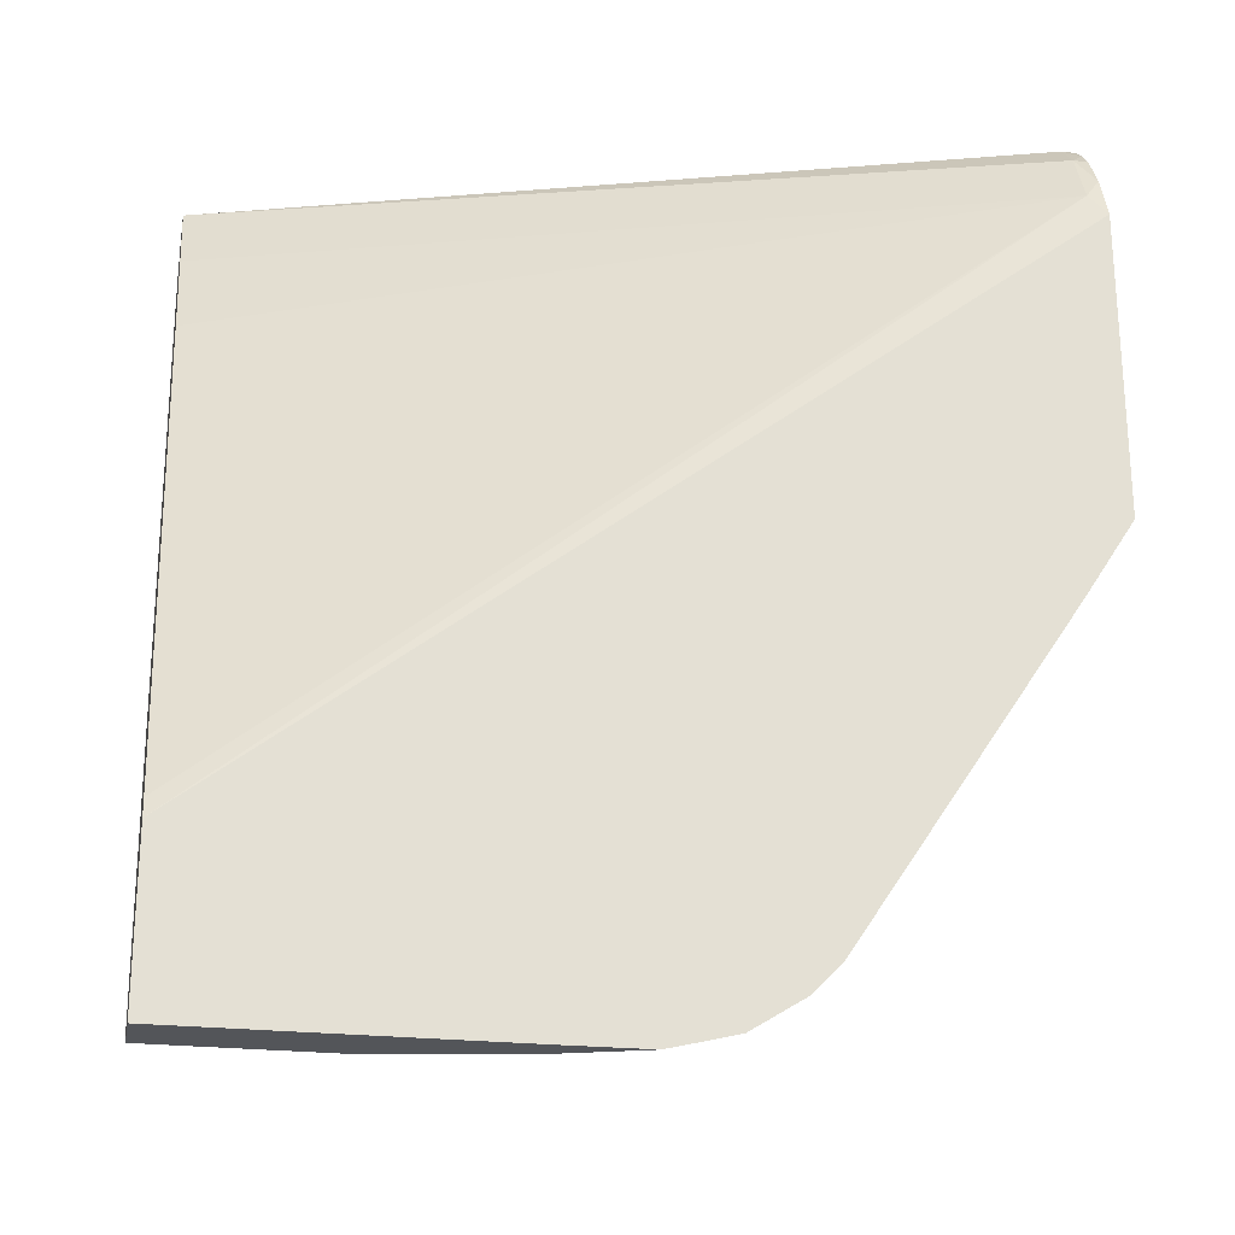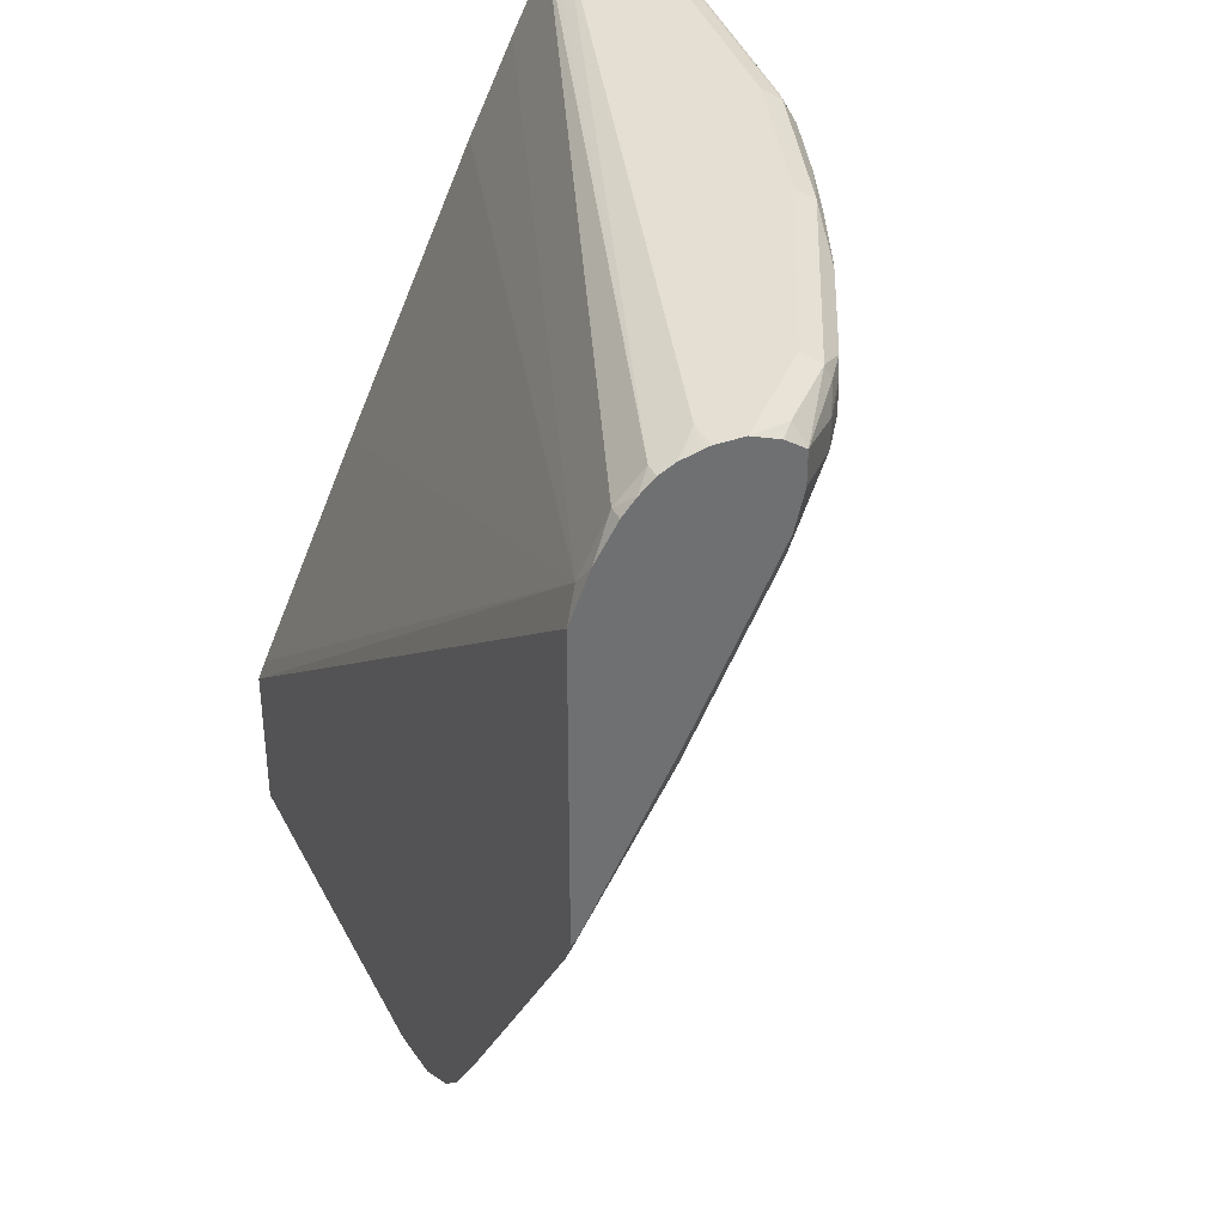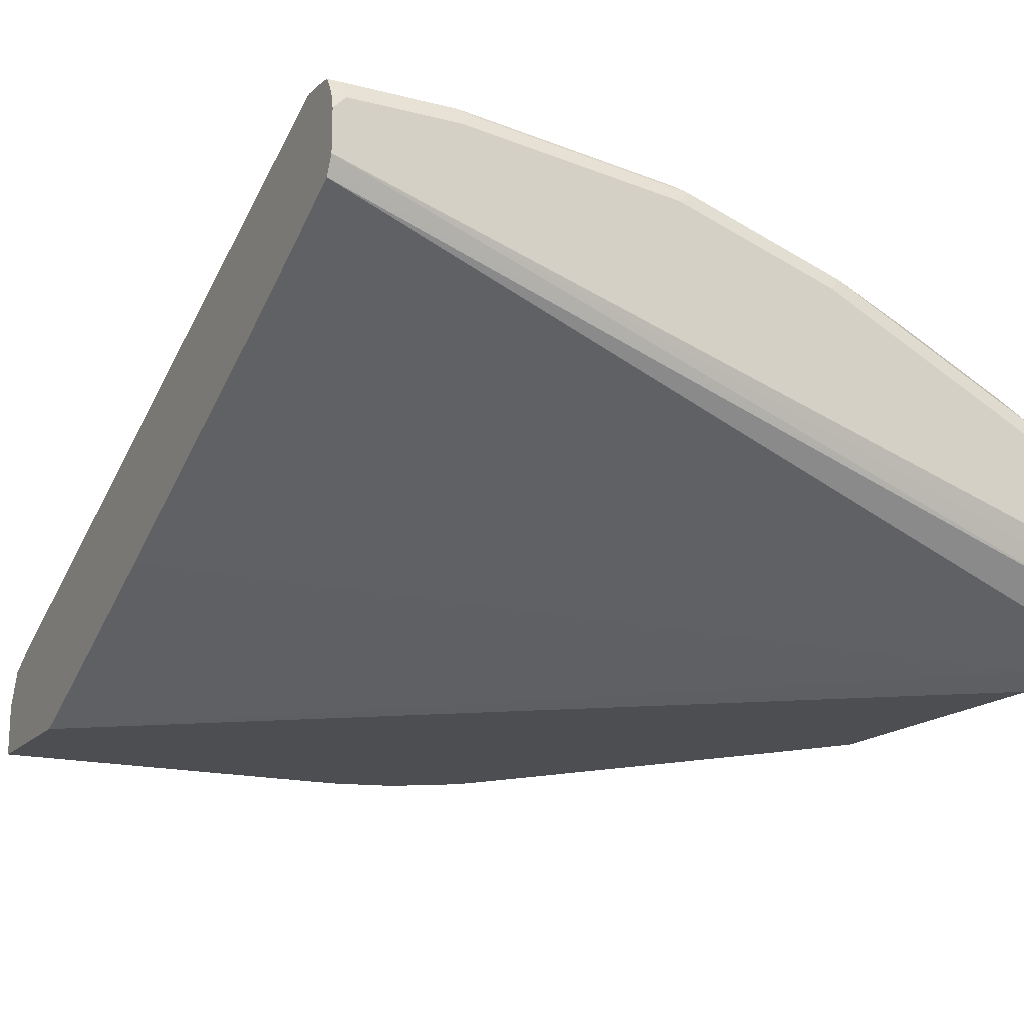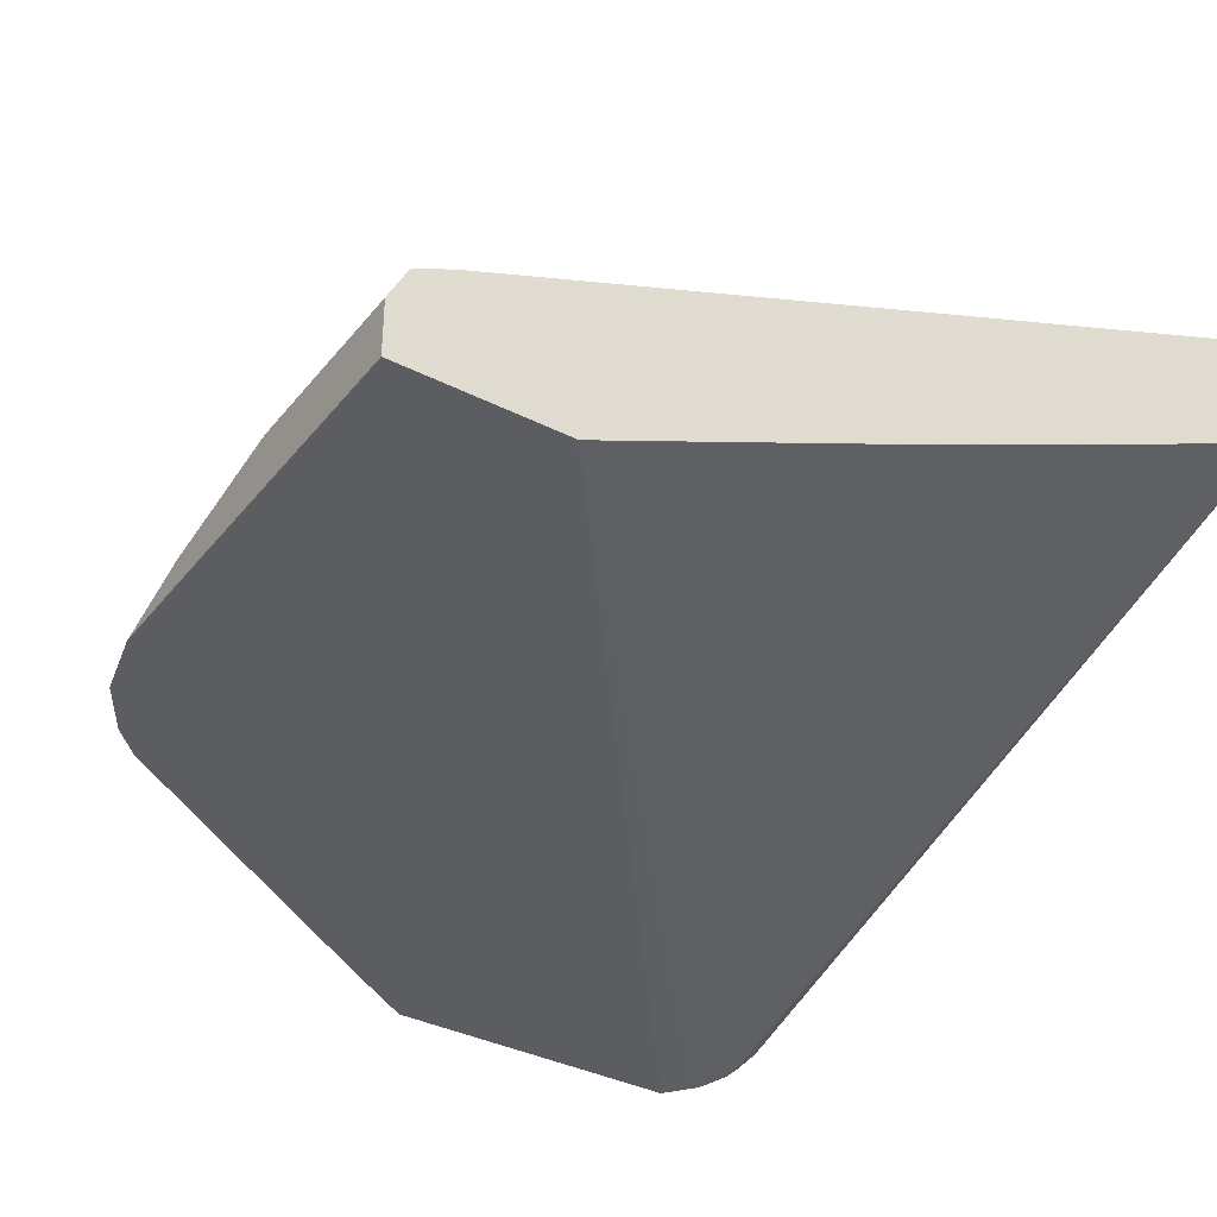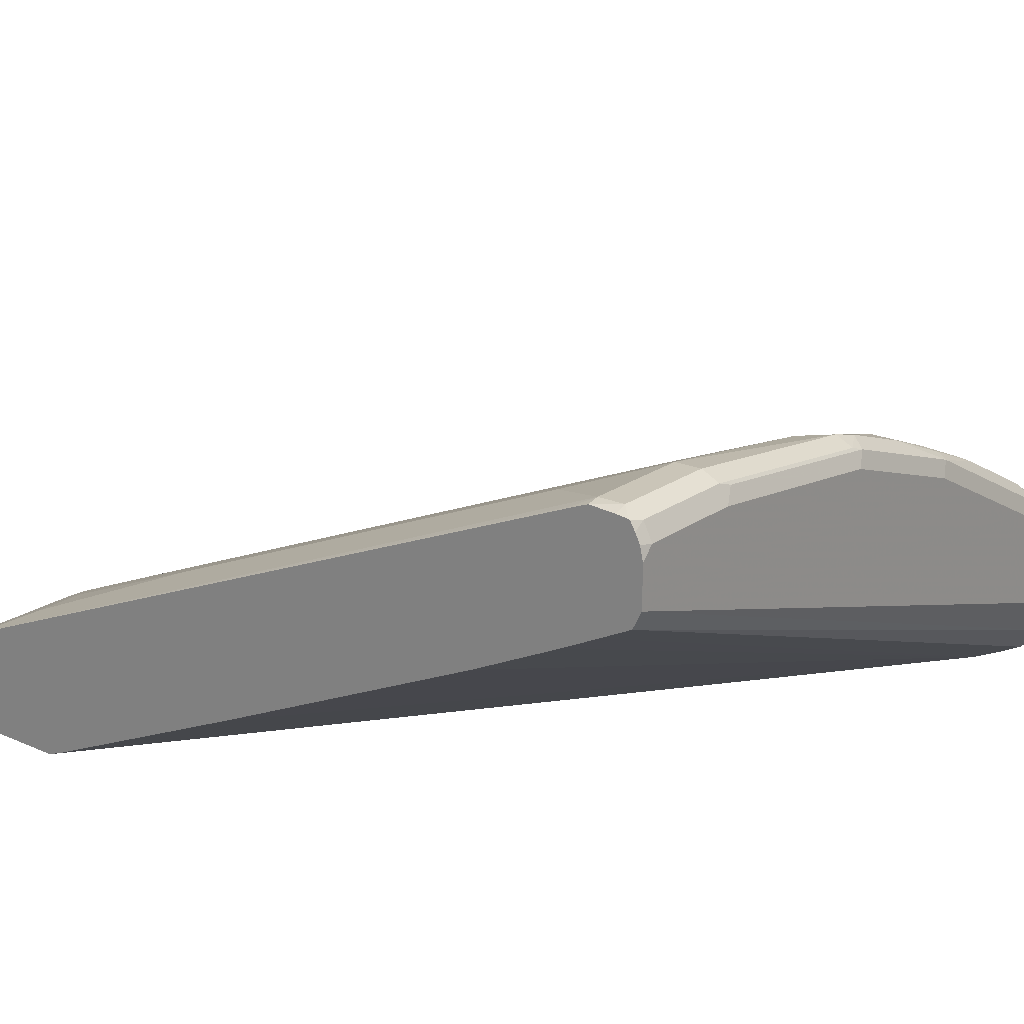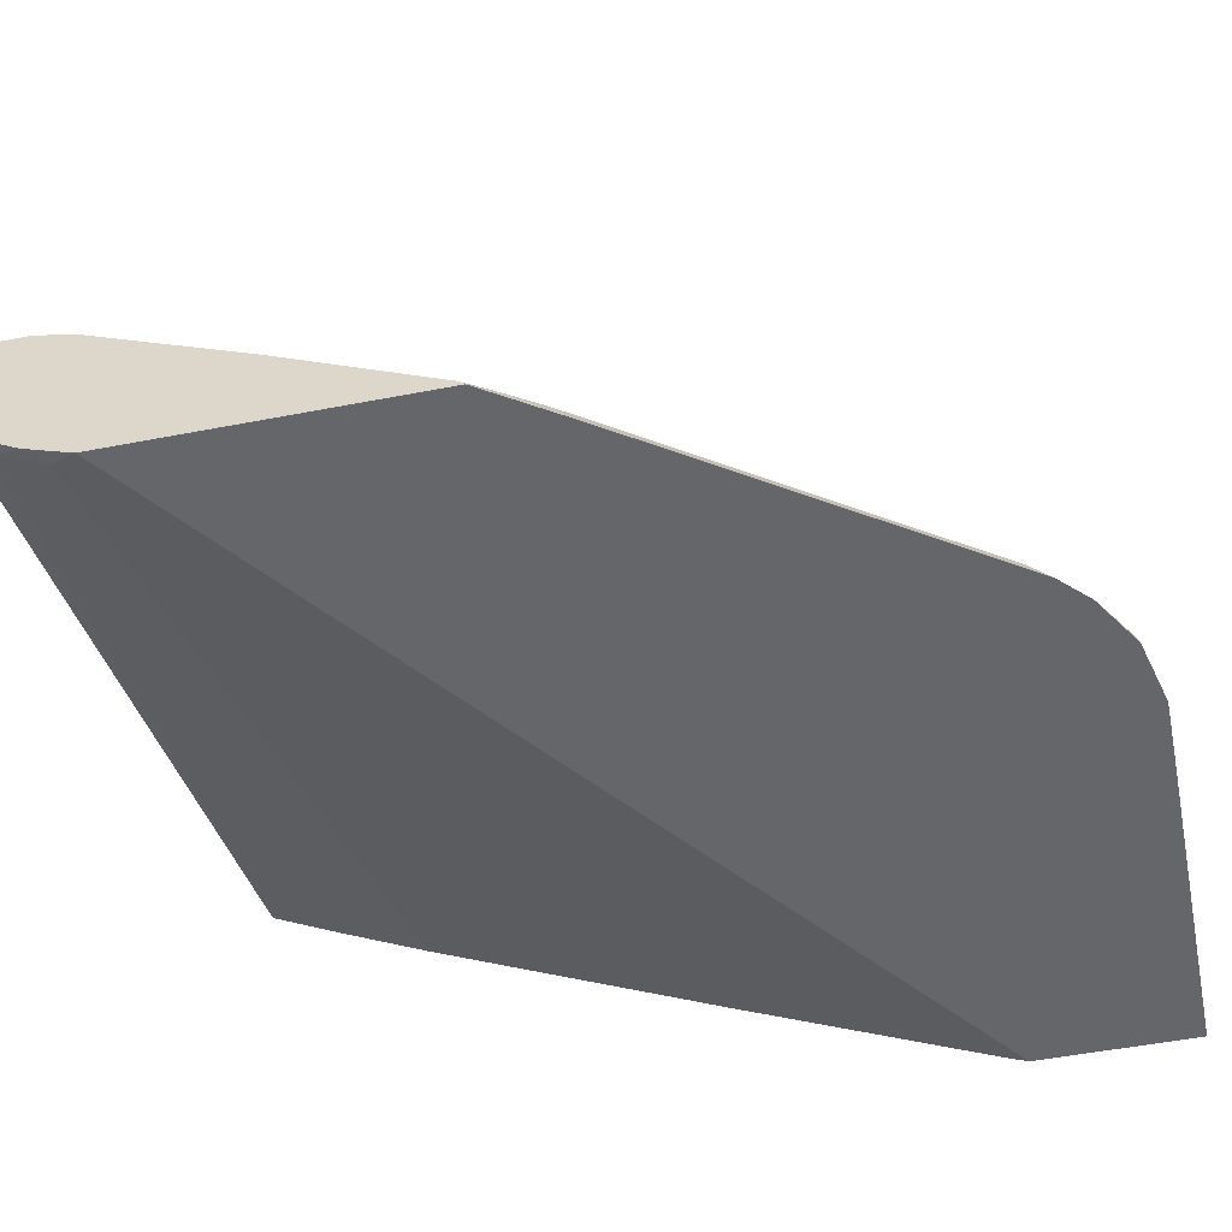
<metadata>
{"format":"obj","ext":"obj","renderer":"f3d","projection":"perspective","resolution":1024,"background":"white","views":[{"elev":-24.0,"azim":169.3,"up":"+Y"},{"elev":36.9,"azim":-114.5,"up":"+Y"},{"elev":-16.9,"azim":152.7,"up":"+Z"},{"elev":-36.3,"azim":56.5,"up":"+Z"},{"elev":20.4,"azim":128.3,"up":"+Z"},{"elev":-51.8,"azim":-78.2,"up":"+Z"}]}
</metadata>
<code>
v 0.0495 0.3426 0.8665
v 0.0495 0.3426 0.8976
v 0.0495 0.3379 0.8573
v -0.534 0.3325 0.6549
v -0.5447 0.3378 0.6657
v -0.5239 0.3426 0.6852
v 0.04025 0.3426 0.9068
v 0.0495 0.3402 0.9079
v 0.0495 0.3358 0.853
v -0.5447 0.3325 0.6549
v -0.534 0.3123 0.6348
v -0.5447 0.323 0.6442
v -0.5447 0.3387 0.6689
v -0.5447 0.3419 0.6819
v -0.5447 0.3426 0.6852
v -0.04031 0.3426 0.9068
v -0.05043 0.3375 0.9169
v 0.04025 0.3358 0.9202
v 0.0495 0.3366 0.9152
v 0.0495 0.3115 0.8408
v -0.5447 0.3123 0.6348
v -0.534 0.272 0.6146
v -0.5447 0.2874 0.6193
v -0.5447 0.3426 0.7053
v -0.2016 0.3426 0.8866
v -0.2116 0.3375 0.8967
v -0.2016 0.3358 0.9001
v -0.04031 0.3358 0.9202
v 0.0495 0.3316 0.9224
v 0.0495 0.3327 0.9218
v 0.0495 0.2821 0.8262
v -0.5447 0.2529 0.6049
v 0.0495 0.2113 0.7921
v 0.0495 -0.01023 0.6914
v 0.0495 -0.1916 0.6108
v 0.0495 -0.206 0.6049
v -0.4836 0.3426 0.7658
v -0.5447 0.335 0.7252
v -0.534 0.3375 0.7355
v -0.5139 0.3375 0.7557
v -0.4937 0.3375 0.7758
v -0.2619 0.3426 0.8665
v -0.3325 0.3375 0.8564
v -0.2821 0.3249 0.8816
v -0.2217 0.3249 0.9017
v -0.2016 0.3224 0.9068
v -0.04031 0.3224 0.927
v 0.04025 0.3224 0.927
v 0.0495 0.3224 0.9235
v -0.5447 0.0313 0.6049
v 0.0495 -0.3224 0.6049
v -0.3224 0.3426 0.8463
v -0.5447 0.3345 0.7261
v -0.5447 0.3251 0.7402
v -0.3929 0.3274 0.8363
v -0.497 0.3291 0.7792
v -0.4735 0.3274 0.796
v -0.3358 0.3291 0.8598
v -0.3224 0.3224 0.8665
v -0.2787 0.3056 0.8833
v -0.2317 0.3123 0.8967
v -0.1982 0.3056 0.9034
v -0.1814 0.3022 0.9068
v -0.04031 0.3022 0.927
v 0.04025 0.3022 0.927
v 0.0495 0.3022 0.9249
v -0.5086 -0.02494 0.6049
v -0.5306 0.0134 0.6113
v -0.5447 0.03149 0.6052
v 0.0495 -0.3224 0.6448
v -0.1814 -0.3224 0.6049
v -0.5447 0.3016 0.7402
v -0.5105 0.3157 0.7724
v -0.3795 0.3056 0.843
v -0.3829 0.3249 0.8413
v -0.487 0.2989 0.7892
v -0.3929 0.2922 0.8363
v -0.4836 0.3199 0.7909
v -0.2922 0.2922 0.8766
v -0.2619 0.3022 0.8866
v -0.2116 0.2922 0.8967
v -0.2419 0.2821 0.8866
v -0.2016 0.2619 0.8866
v -0.1814 0.2014 0.8665
v -1.71e-06 0.2418 0.9068
v -0.2016 0.06039 0.806
v -0.1209 -0.2619 0.6852
v -0.0605 -0.2821 0.6852
v 0.047 0.2888 0.9202
v 0.0495 0.2909 0.9205
v -1.71e-06 -0.1007 0.7658
v 0.02012 -0.2418 0.7053
v 0.0495 -0.2821 0.6852
v -0.5139 -0.01004 0.6146
v -0.428 -0.1459 0.6049
v -0.5447 0.03559 0.6093
v -0.534 0.131 0.6751
v -0.08062 -0.3224 0.6448
v 0.0495 -0.3089 0.6717
v -0.2416 -0.3222 0.6049
v -0.1814 -0.3224 0.6247
v -0.5105 0.2955 0.7724
v -0.5447 0.2903 0.7374
v -0.4937 0.272 0.7758
v -0.4735 0.2922 0.796
v -0.4702 0.2754 0.7926
v -0.4534 0.2115 0.7758
v -0.3526 0.2518 0.8363
v -0.272 0.272 0.8766
v -0.2519 0.2115 0.8564
v -0.2217 0.2216 0.8665
v -0.2317 0.05037 0.796
v -0.2116 -0.1511 0.7154
v -0.1814 -0.141 0.7254
v -0.2519 0.1108 0.8161
v -0.1512 -0.272 0.6751
v -0.1277 -0.2888 0.6717
v -0.06719 -0.3089 0.6717
v -0.05375 -0.2955 0.6784
v -0.02019 -0.2418 0.7053
v 0.02681 -0.2552 0.6986
v 0.0495 -0.2955 0.6784
v -0.4332 -0.131 0.6146
v -0.3474 -0.2668 0.6049
v -0.5447 0.1533 0.6729
v -0.534 0.2115 0.7154
v -0.4937 0.07048 0.6751
v -0.1881 -0.3089 0.6516
v -0.272 -0.3123 0.6146
v -0.2623 -0.3171 0.6049
v -0.5447 0.2814 0.7352
v -0.5447 0.2742 0.7334
v -0.534 0.2518 0.7355
v -0.3727 0.131 0.7758
v -0.4534 0.09066 0.7154
v -0.413 -0.01004 0.6952
v -0.3526 -0.2519 0.6146
v -0.3325 -0.272 0.6146
v -0.3123 0.2115 0.8363
v -0.2116 -0.2922 0.6549
v -0.01344 -0.2552 0.6986
v -0.3373 -0.2769 0.6049
v -0.3459 -0.2653 0.6079
v -0.5447 0.2339 0.7132
v -0.2888 -0.3089 0.6113
v -0.2825 -0.3121 0.6049
v -0.3123 -0.2922 0.6146
v -0.3257 -0.2854 0.6079
v -0.3272 -0.2869 0.6049
v -0.2901 -0.3102 0.6049
f 73 102 76
f 82 109 110
f 81 82 83
f 79 82 80
f 79 109 82
f 79 108 109
f 77 108 79
f 77 107 108
f 77 105 106
f 76 104 105
f 76 102 104
f 73 76 78
f 72 103 102
f 82 110 86
f 77 106 107
f 76 105 77
f 86 114 87
f 82 111 84
f 88 119 141
f 88 118 119
f 71 101 100
f 88 117 118
f 87 117 88
f 87 116 117
f 87 113 116
f 87 114 113
f 86 115 112
f 86 110 115
f 86 113 114
f 86 112 113
f 85 88 91
f 84 111 86
f 82 84 83
f 82 86 111
f 70 118 98
f 63 83 84
f 68 97 96
f 61 80 82
f 61 81 62
f 60 80 61
f 60 79 80
f 60 77 79
f 60 74 77
f 61 82 81
f 59 74 60
f 58 75 59
f 57 78 76
f 56 78 57
f 56 73 78
f 88 141 120
f 55 77 74
f 59 75 74
f 62 81 63
f 63 81 83
f 63 84 64
f 68 94 97
f 68 96 69
f 67 95 94
f 67 94 68
f 65 93 89
f 65 92 93
f 65 91 92
f 65 85 91
f 65 90 66
f 65 89 90
f 64 88 85
f 64 87 88
f 64 86 87
f 64 84 86
f 64 85 65
f 70 99 118
f 88 120 91
f 113 140 116
f 91 120 92
f 126 127 135
f 126 132 144
f 126 133 132
f 124 143 137
f 124 142 143
f 123 137 127
f 127 137 136
f 119 121 141
f 117 128 118
f 116 128 117
f 116 140 128
f 115 139 140
f 113 115 140
f 112 115 113
f 119 122 121
f 127 136 135
f 147 148 149
f 128 140 145
f 55 76 77
f 145 149 150
f 145 147 149
f 145 150 146
f 142 149 148
f 140 147 145
f 139 147 140
f 138 148 147
f 138 142 148
f 138 143 142
f 137 143 138
f 134 147 139
f 134 138 147
f 129 146 130
f 129 145 146
f 109 115 110
f 109 139 115
f 108 139 109
f 107 138 134
f 98 128 101
f 98 118 128
f 97 127 126
f 97 144 125
f 97 126 144
f 96 97 125
f 95 137 123
f 95 124 137
f 94 127 97
f 94 123 127
f 94 95 123
f 93 121 122
f 92 121 93
f 92 141 121
f 92 120 141
f 99 122 119
f 89 93 90
f 99 119 118
f 100 129 130
f 107 137 138
f 107 136 137
f 107 135 136
f 107 126 135
f 107 133 126
f 107 139 108
f 107 134 139
f 104 107 106
f 104 133 107
f 104 106 105
f 102 133 104
f 102 132 133
f 102 131 132
f 102 103 131
f 100 101 128
f 100 128 129
f 55 57 76
f 128 145 129
f 55 74 75
f 5 103 72
f 5 131 103
f 5 132 131
f 5 144 132
f 5 125 144
f 5 69 96
f 5 72 54
f 5 50 69
f 5 23 32
f 5 21 23
f 5 12 21
f 5 10 12
f 5 13 6
f 4 12 10
f 5 32 50
f 5 54 53
f 5 53 38
f 5 38 24
f 16 25 17
f 11 23 21
f 11 22 23
f 11 20 22
f 11 21 12
f 9 20 11
f 7 19 8
f 7 18 19
f 7 17 18
f 7 16 17
f 6 14 15
f 6 13 14
f 5 14 13
f 5 15 14
f 5 24 15
f 4 11 12
f 4 9 11
f 4 10 5
f 3 9 4
f 1 36 35
f 1 51 36
f 1 70 51
f 1 99 70
f 1 122 99
f 1 93 122
f 1 90 93
f 1 66 90
f 1 49 66
f 1 29 49
f 1 30 29
f 1 19 30
f 1 8 19
f 1 2 8
f 55 75 58
f 1 35 34
f 17 25 26
f 1 34 33
f 1 31 20
f 2 7 8
f 1 7 2
f 1 16 7
f 1 25 16
f 1 42 25
f 1 52 42
f 1 37 52
f 1 24 37
f 1 15 24
f 1 6 15
f 1 5 6
f 1 4 5
f 1 3 4
f 1 9 3
f 1 20 9
f 1 33 31
f 17 26 27
f 5 96 125
f 17 28 18
f 44 60 45
f 44 59 60
f 43 58 44
f 43 55 58
f 42 52 43
f 41 57 55
f 41 56 57
f 41 54 56
f 41 55 43
f 40 54 41
f 39 54 40
f 39 53 54
f 38 53 39
f 37 41 43
f 37 43 52
f 44 58 59
f 32 67 50
f 45 60 46
f 46 61 62
f 54 73 56
f 54 102 73
f 54 72 102
f 51 101 71
f 51 98 101
f 51 70 98
f 50 68 69
f 50 67 68
f 48 66 49
f 17 27 28
f 47 65 48
f 47 64 65
f 46 64 47
f 46 63 64
f 46 62 63
f 46 60 61
f 32 95 67
f 48 65 66
f 32 142 124
f 25 42 43
f 24 41 37
f 24 40 41
f 24 39 40
f 24 38 39
f 22 36 32
f 22 35 36
f 22 34 35
f 22 33 34
f 22 31 33
f 20 31 22
f 18 30 19
f 18 29 30
f 18 28 29
f 32 124 95
f 25 43 26
f 26 43 44
f 22 32 23
f 26 45 27
f 32 149 142
f 26 44 45
f 32 150 149
f 32 146 150
f 32 100 130
f 32 71 100
f 32 51 71
f 32 130 146
f 29 48 49
f 27 45 46
f 29 47 48
f 28 47 29
f 27 47 28
f 32 36 51
f 27 46 47

</code>
